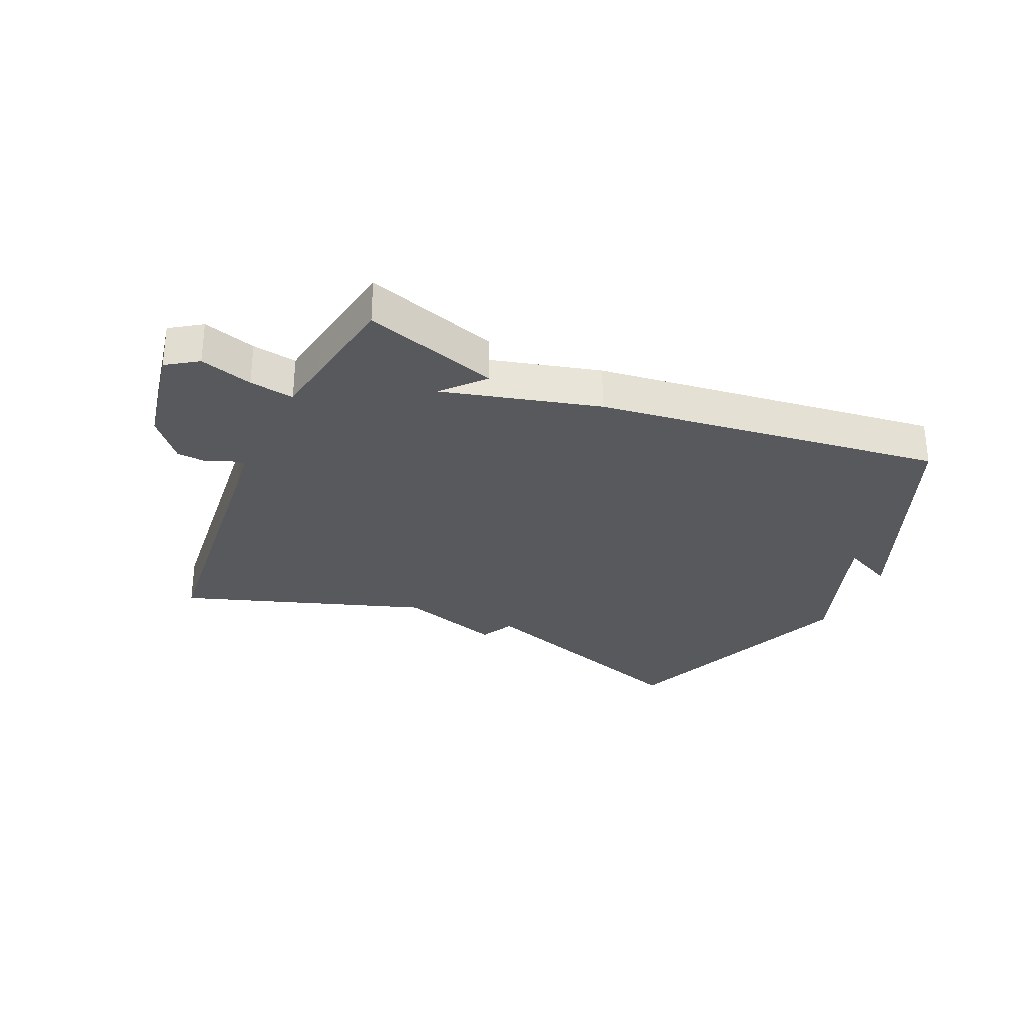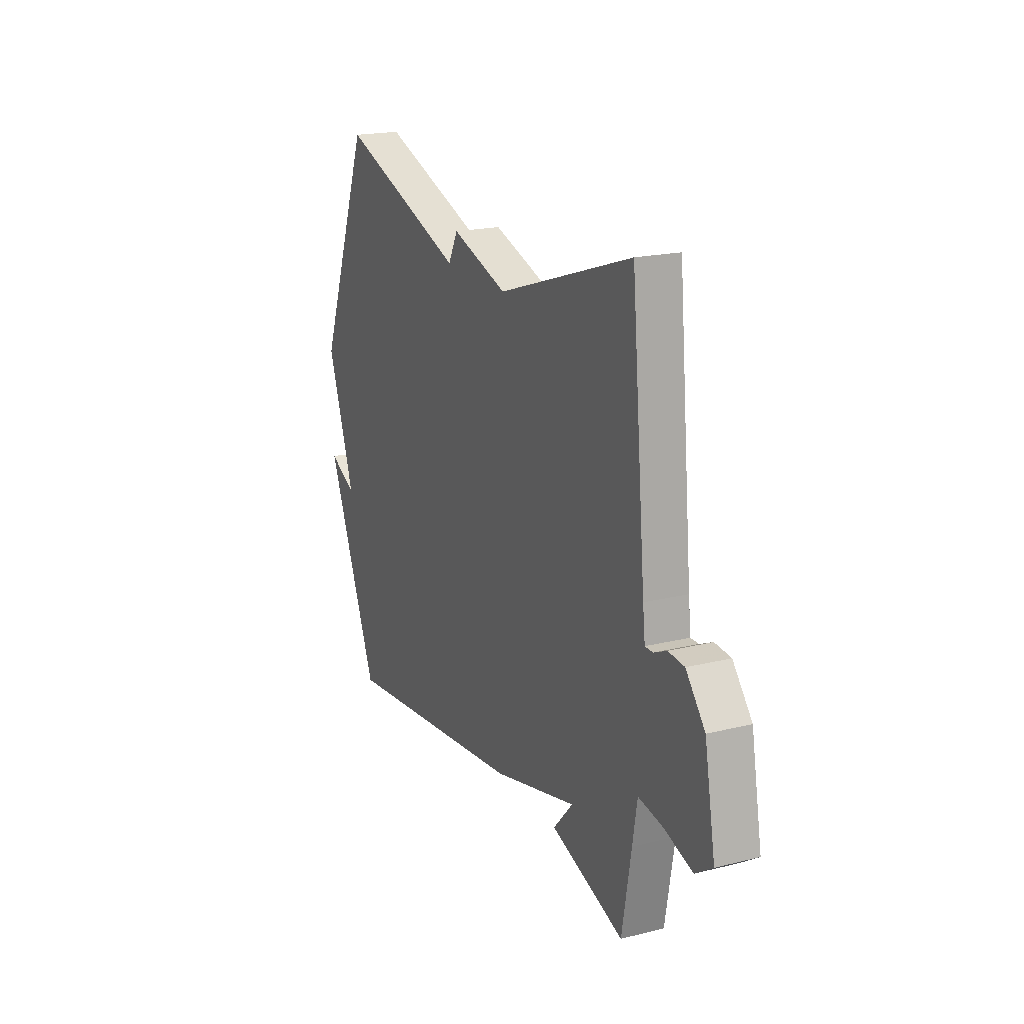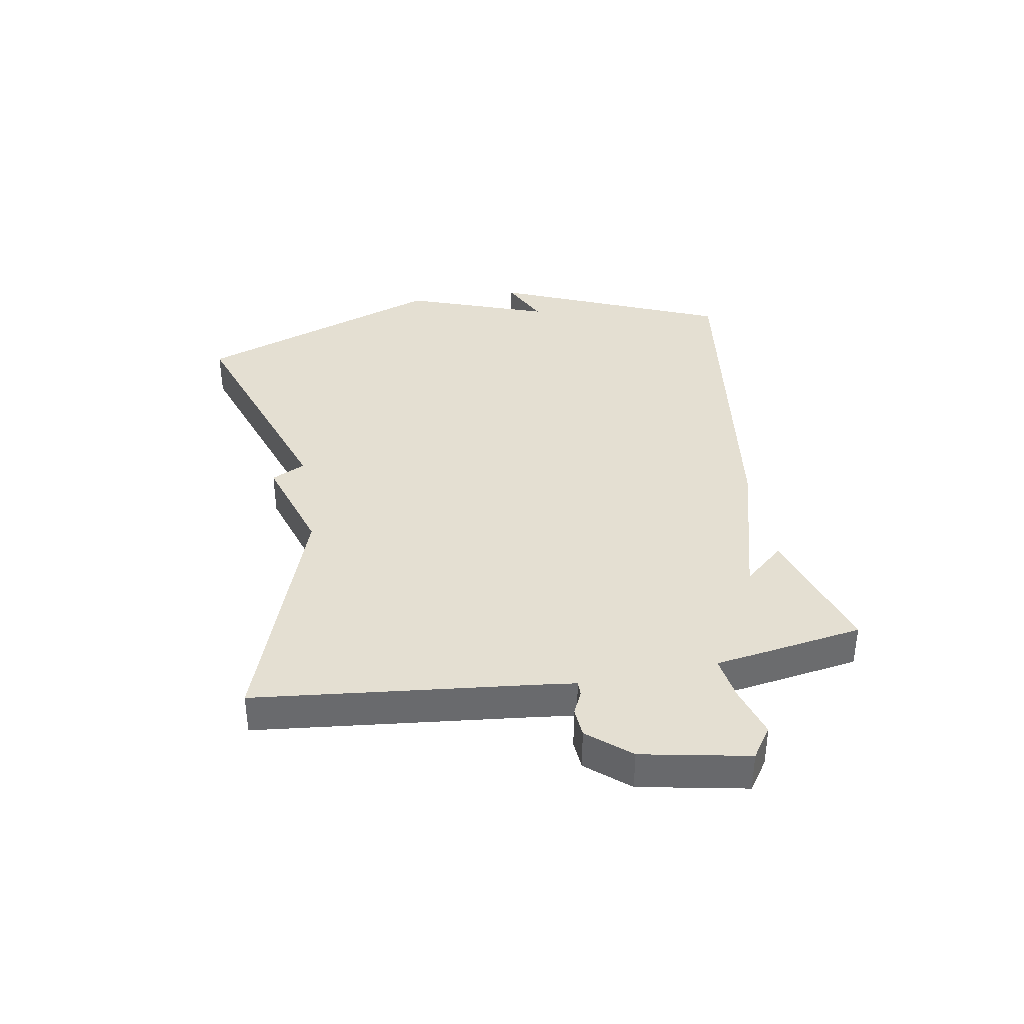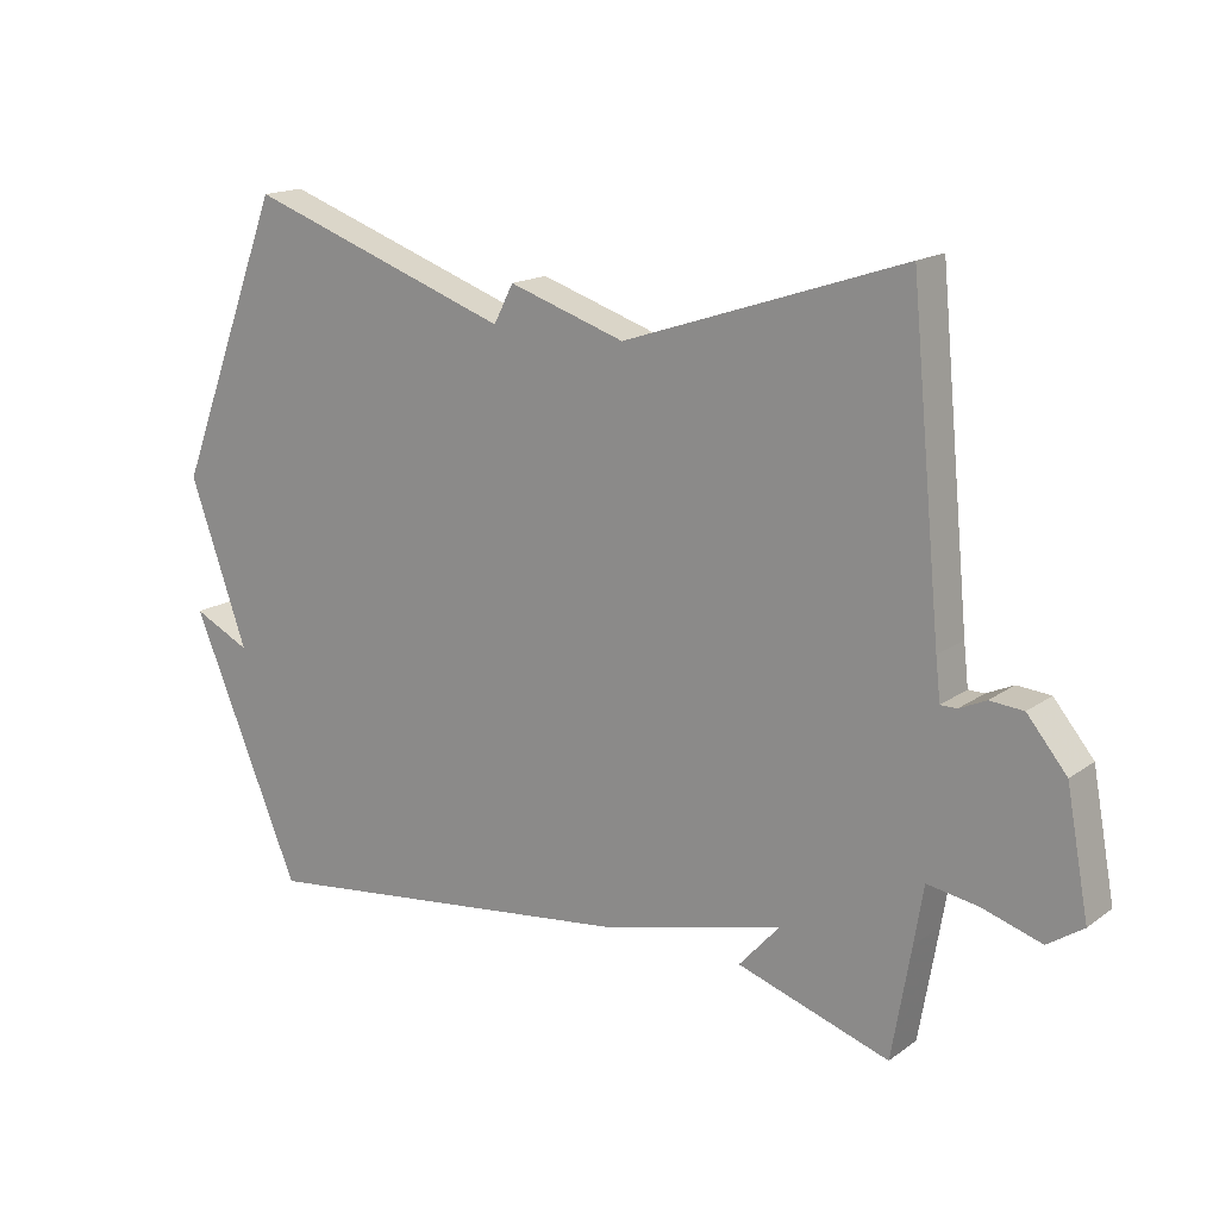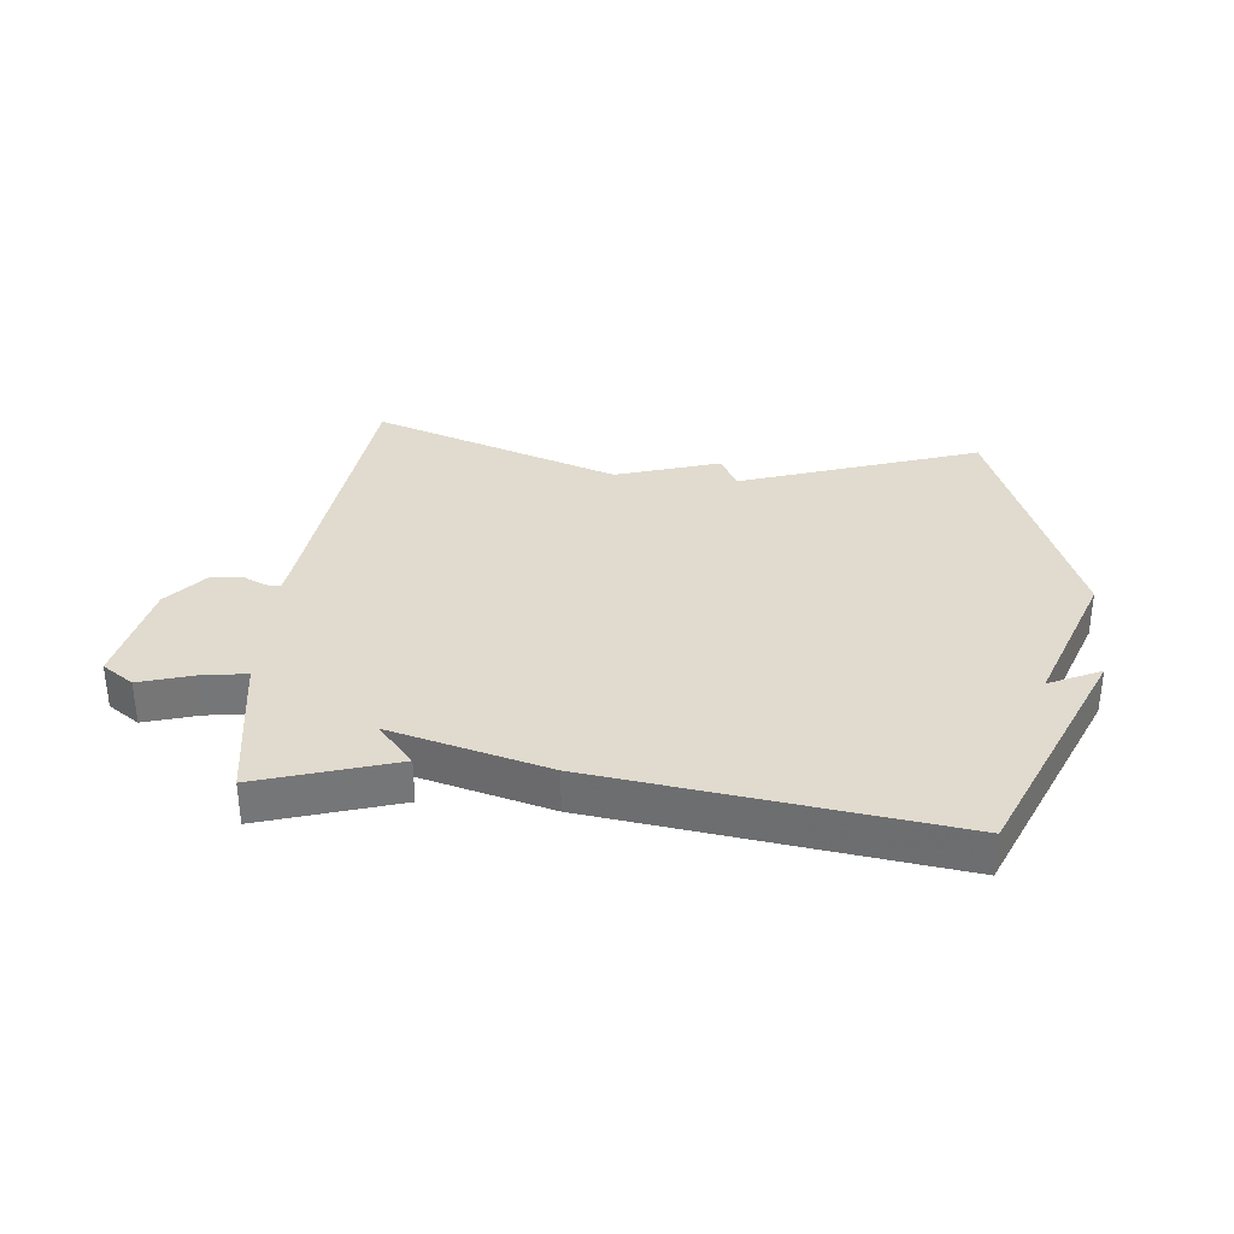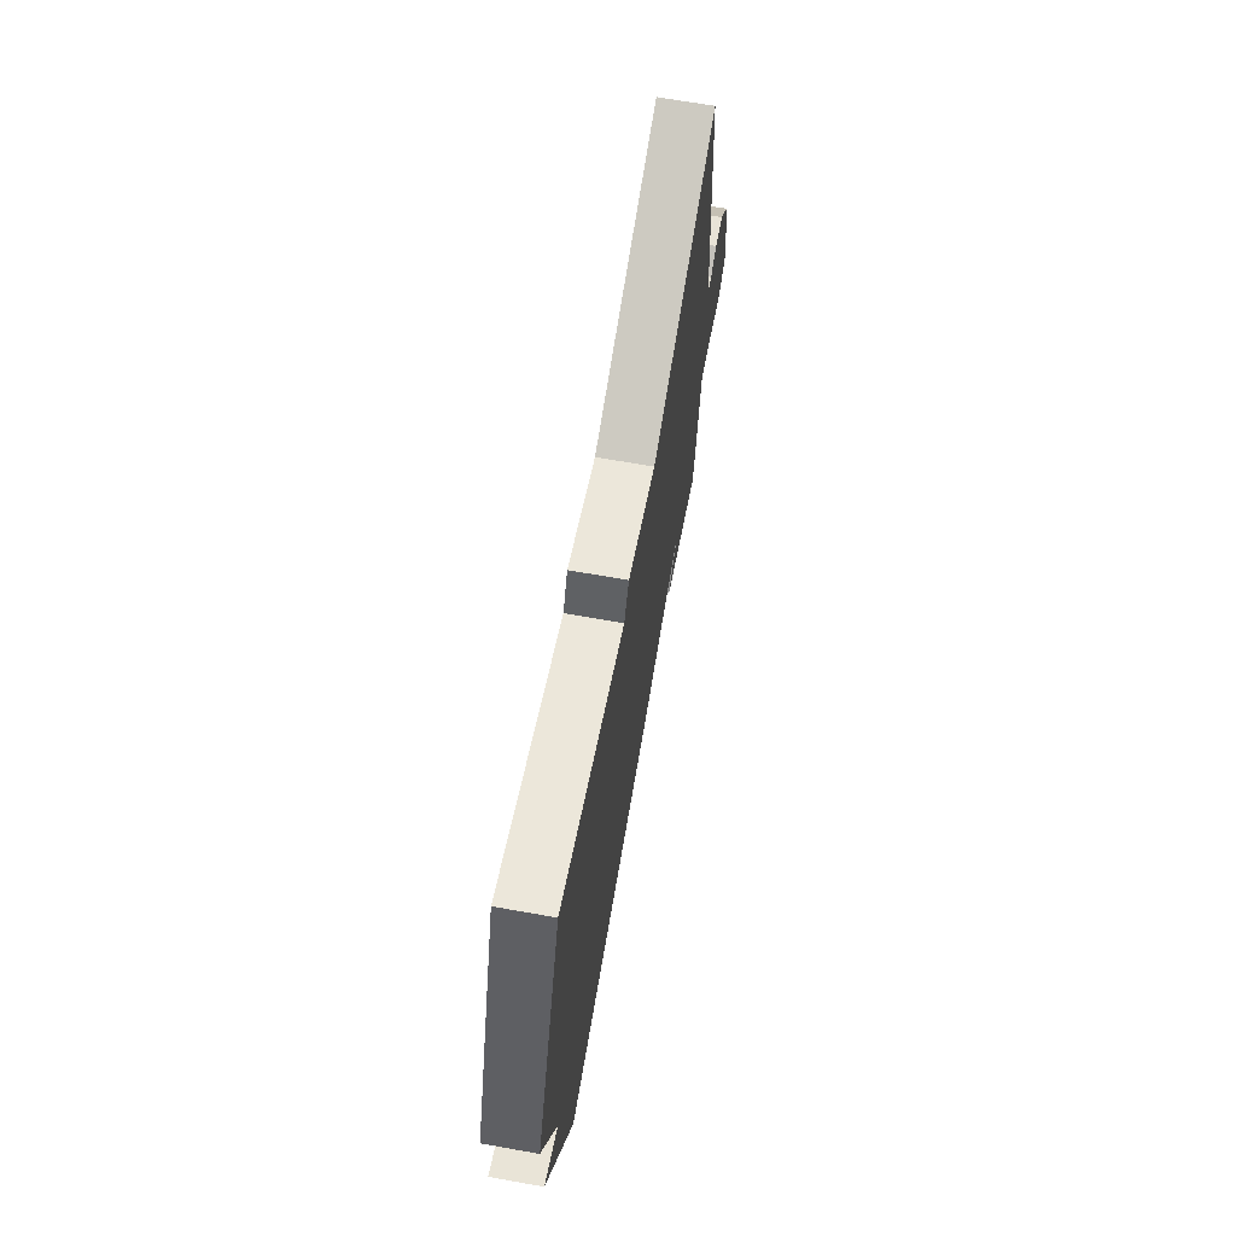
<metadata>
{"format":"obj","ext":"obj","renderer":"f3d","projection":"perspective","resolution":1024,"background":"white","views":[{"elev":-29.7,"azim":156.0,"up":"+Y"},{"elev":19.7,"azim":65.4,"up":"+Z"},{"elev":37.2,"azim":80.6,"up":"+Y"},{"elev":16.5,"azim":35.6,"up":"+Z"},{"elev":33.6,"azim":-173.9,"up":"+Y"},{"elev":67.1,"azim":-79.9,"up":"+Z"}]}
</metadata>
<code>
v -0.5 0.07 0.5
v -0.109 0.07 0.363
v -0.08 0.07 0.419
v 0.091 0.07 0.363
v 0.5 0.07 0.5
v 0.545 0.07 0.039
v 0.552 0.07 -0.022
v 0.576 0.07 -0.022
v 0.615 0.07 -0.004
v 0.664 0.07 -0.008
v 0.722 0.07 -0.078
v 0.755 0.07 -0.256
v 0.703 0.07 -0.291
v 0.616 0.07 -0.264
v 0.542 0.07 -0.252
v 0.528 0.07 -0.337
v 0.5 0.07 -0.5
v 0.277 0.07 -0.428
v 0.337 0.07 -0.361
v 0.077 0.07 -0.428
v -0.5 0.07 -0.5
v -0.661 0.07 -0.116
v -0.576 0.07 -0.157
v -0.661 0.07 0.084
v -0.5 0 0.5
v -0.109 0 0.363
v -0.08 0 0.419
v 0.091 0 0.363
v 0.5 0 0.5
v 0.545 0 0.039
v 0.552 0 -0.022
v 0.576 0 -0.022
v 0.615 0 -0.004
v 0.664 0 -0.008
v 0.722 0 -0.078
v 0.755 0 -0.256
v 0.703 0 -0.291
v 0.616 0 -0.264
v 0.542 0 -0.252
v 0.528 0 -0.337
v 0.5 0 -0.5
v 0.277 0 -0.428
v 0.337 0 -0.361
v 0.077 0 -0.428
v -0.5 0 -0.5
v -0.661 0 -0.116
v -0.576 0 -0.157
v -0.661 0 0.084
f 23 24 1 2
f 21 22 23
f 21 23 2
f 20 21 2
f 19 20 2
f 17 18 19
f 16 17 19
f 15 16 19
f 2 3 4
f 19 2 4
f 15 19 4
f 14 15 4
f 12 13 14
f 11 12 14
f 10 11 14
f 9 10 14
f 8 9 14
f 7 8 14
f 7 14 4
f 6 7 4
f 4 5 6
f 26 25 48 47
f 47 46 45
f 26 47 45
f 26 45 44
f 26 44 43
f 43 42 41
f 43 41 40
f 43 40 39
f 28 27 26
f 28 26 43
f 28 43 39
f 28 39 38
f 38 37 36
f 38 36 35
f 38 35 34
f 38 34 33
f 38 33 32
f 38 32 31
f 28 38 31
f 28 31 30
f 30 29 28
f 1 25 26 2
f 2 26 27 3
f 3 27 28 4
f 4 28 29 5
f 5 29 30 6
f 6 30 31 7
f 7 31 32 8
f 8 32 33 9
f 9 33 34 10
f 10 34 35 11
f 11 35 36 12
f 12 36 37 13
f 13 37 38 14
f 14 38 39 15
f 15 39 40 16
f 16 40 41 17
f 17 41 42 18
f 18 42 43 19
f 19 43 44 20
f 20 44 45 21
f 21 45 46 22
f 22 46 47 23
f 23 47 48 24
f 24 48 25 1

</code>
